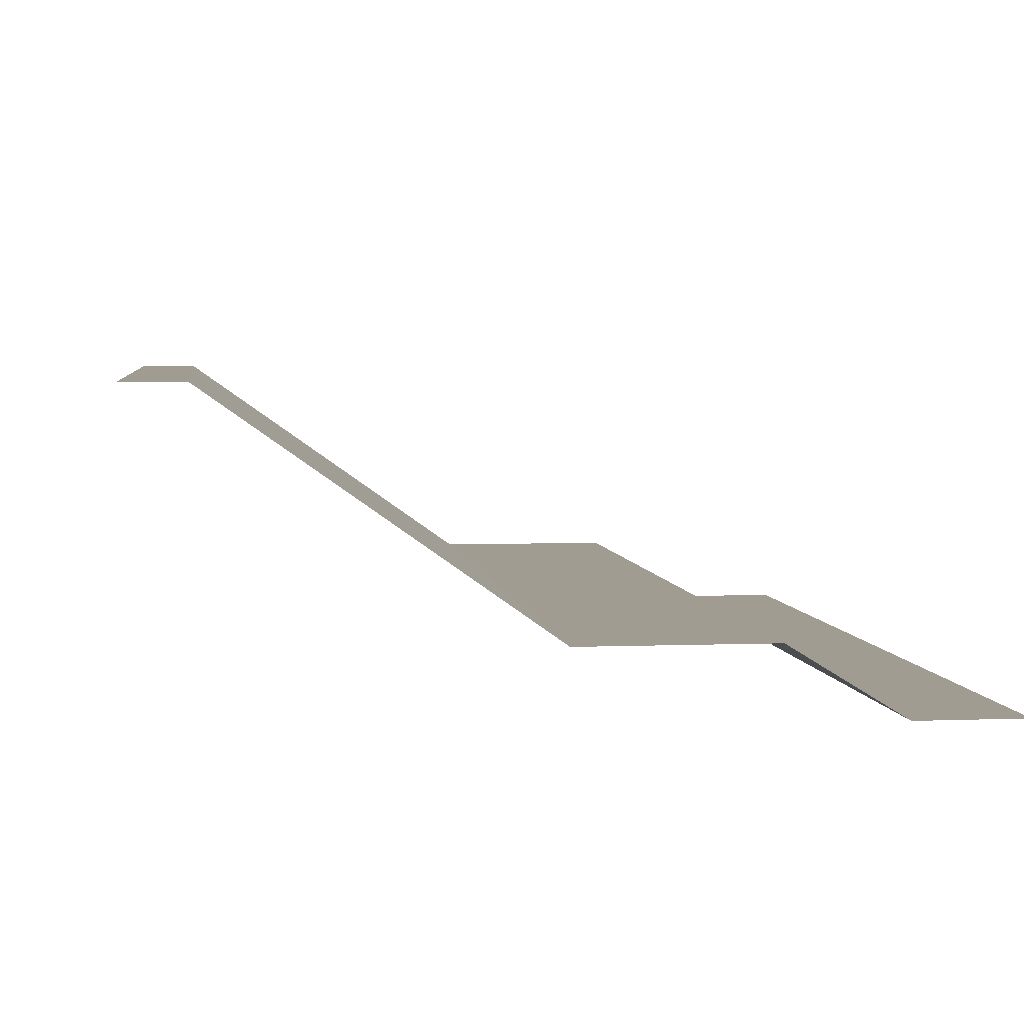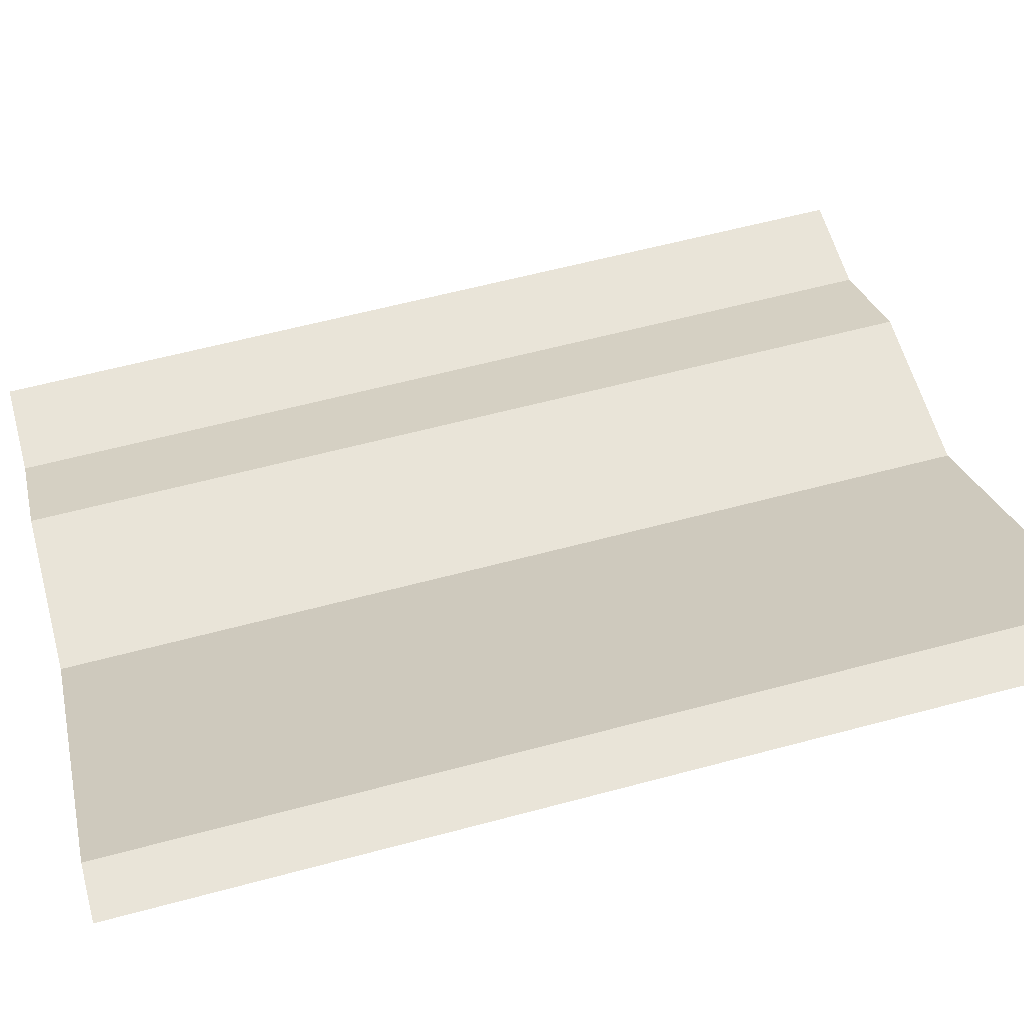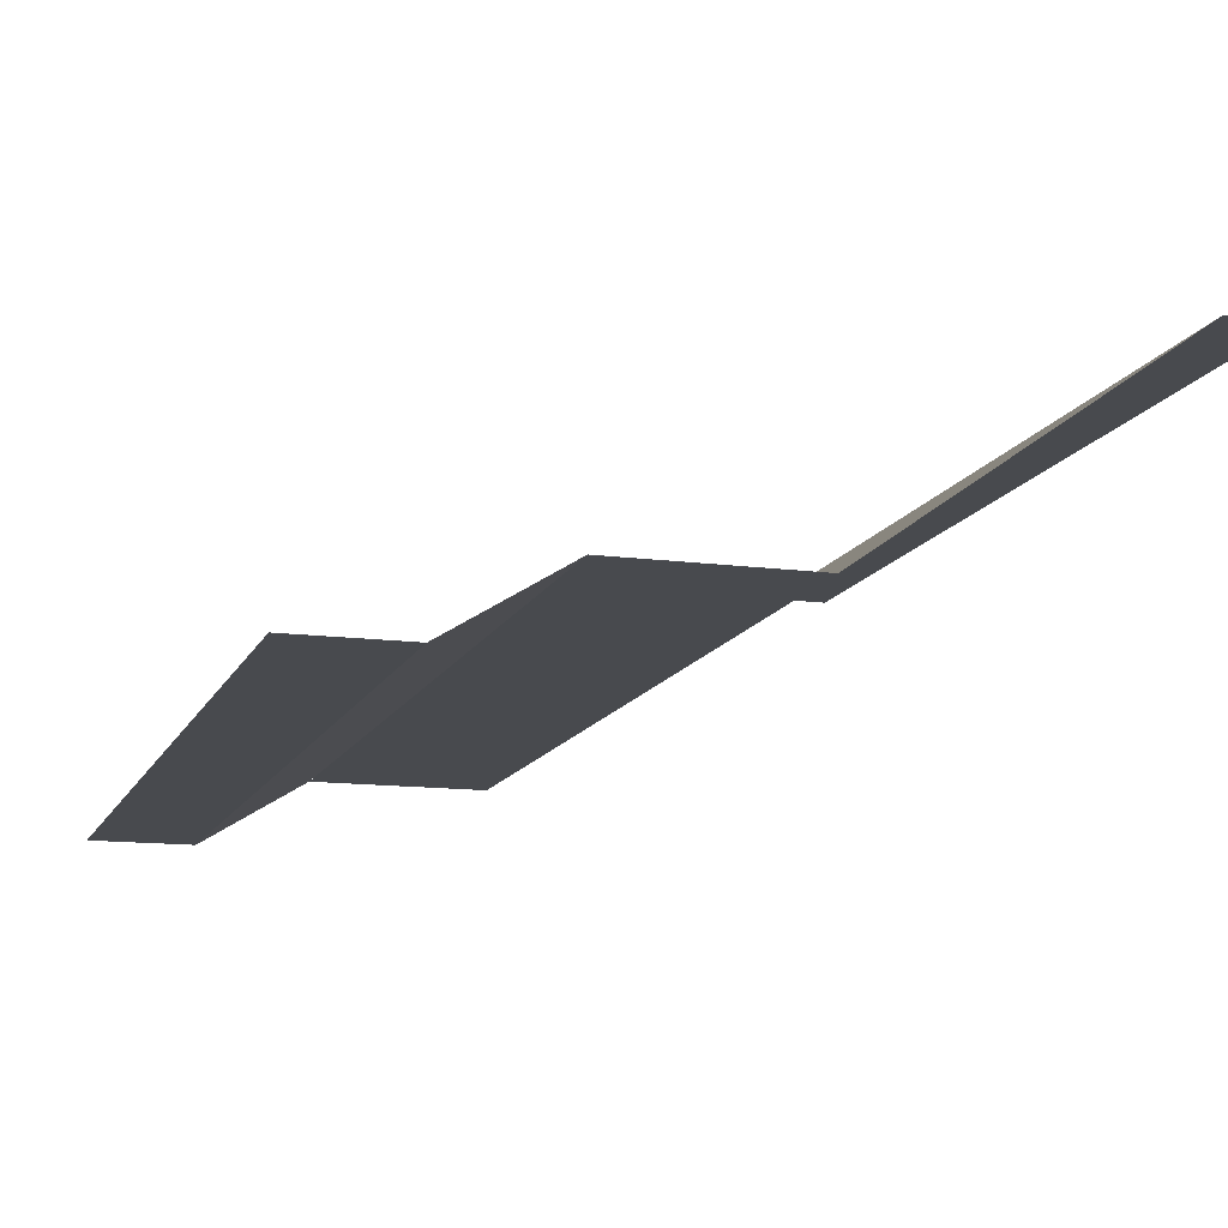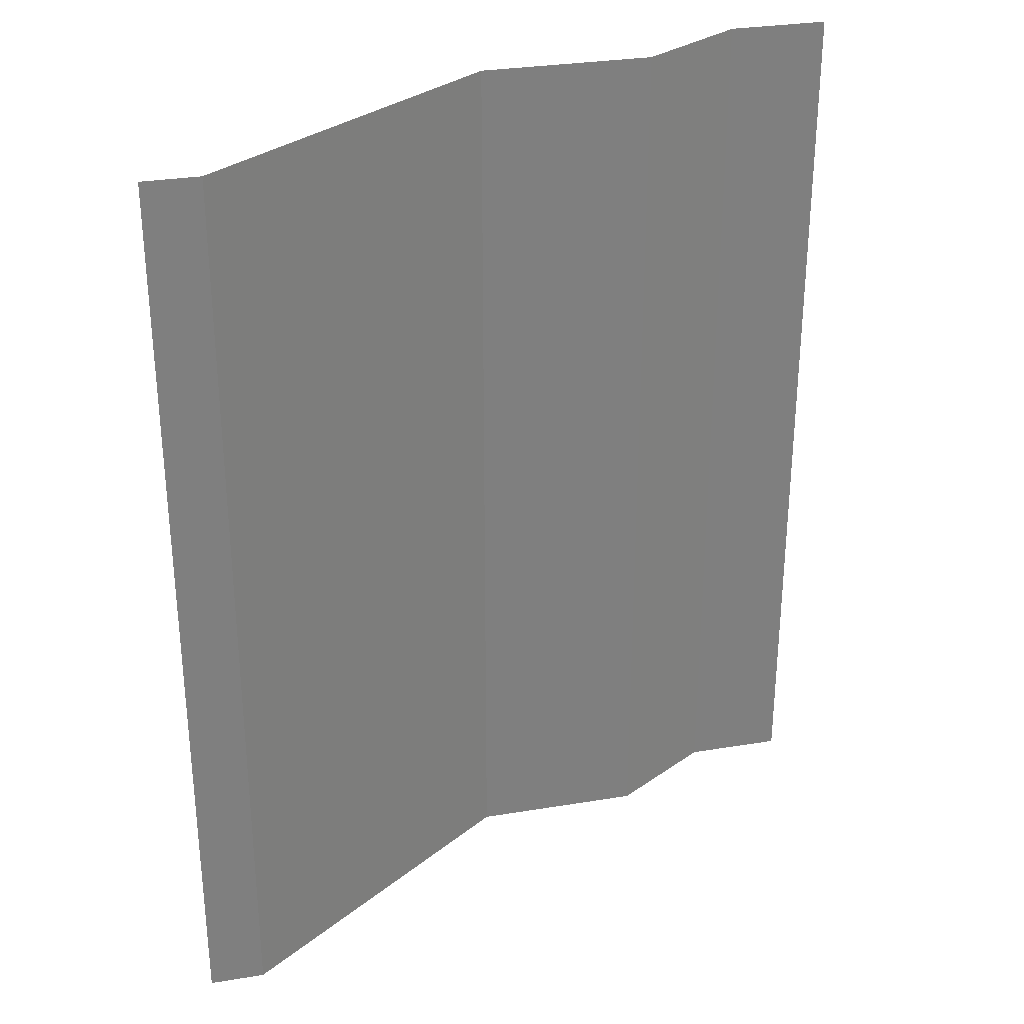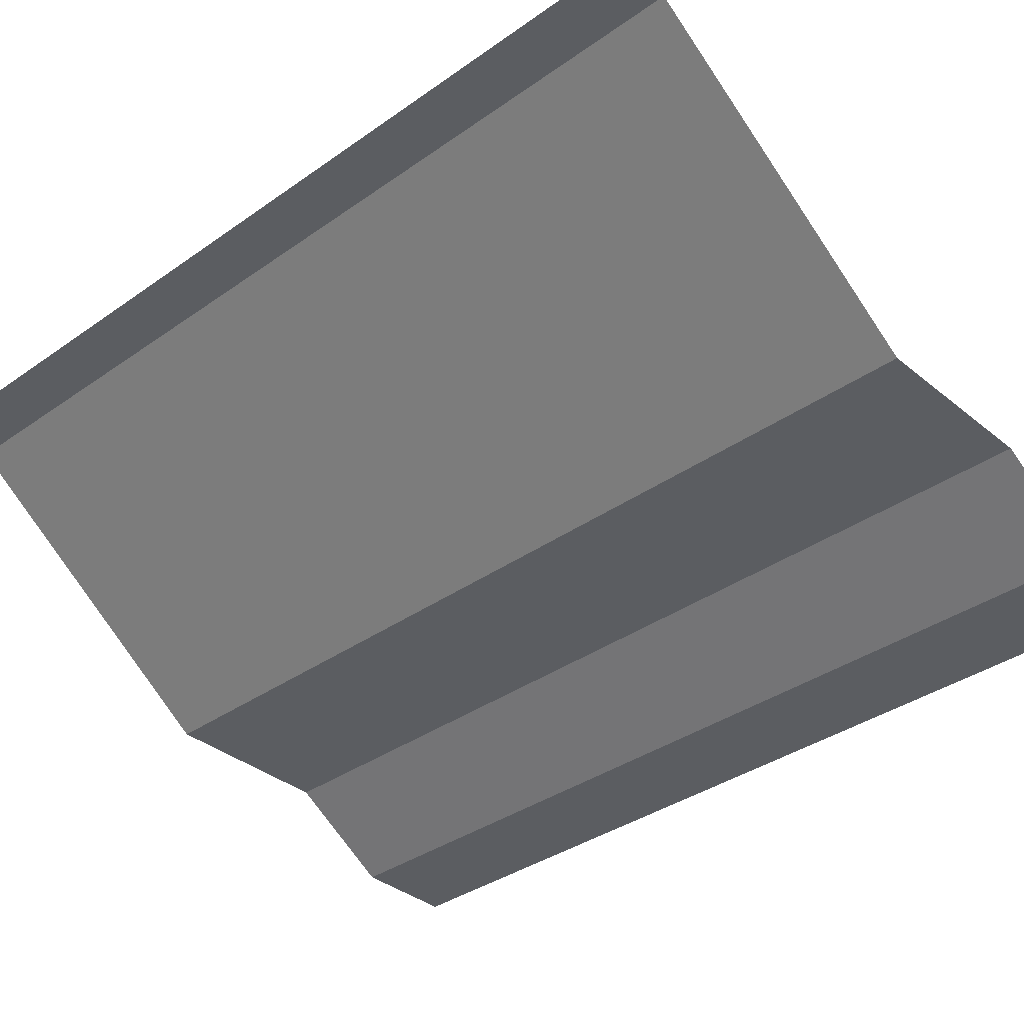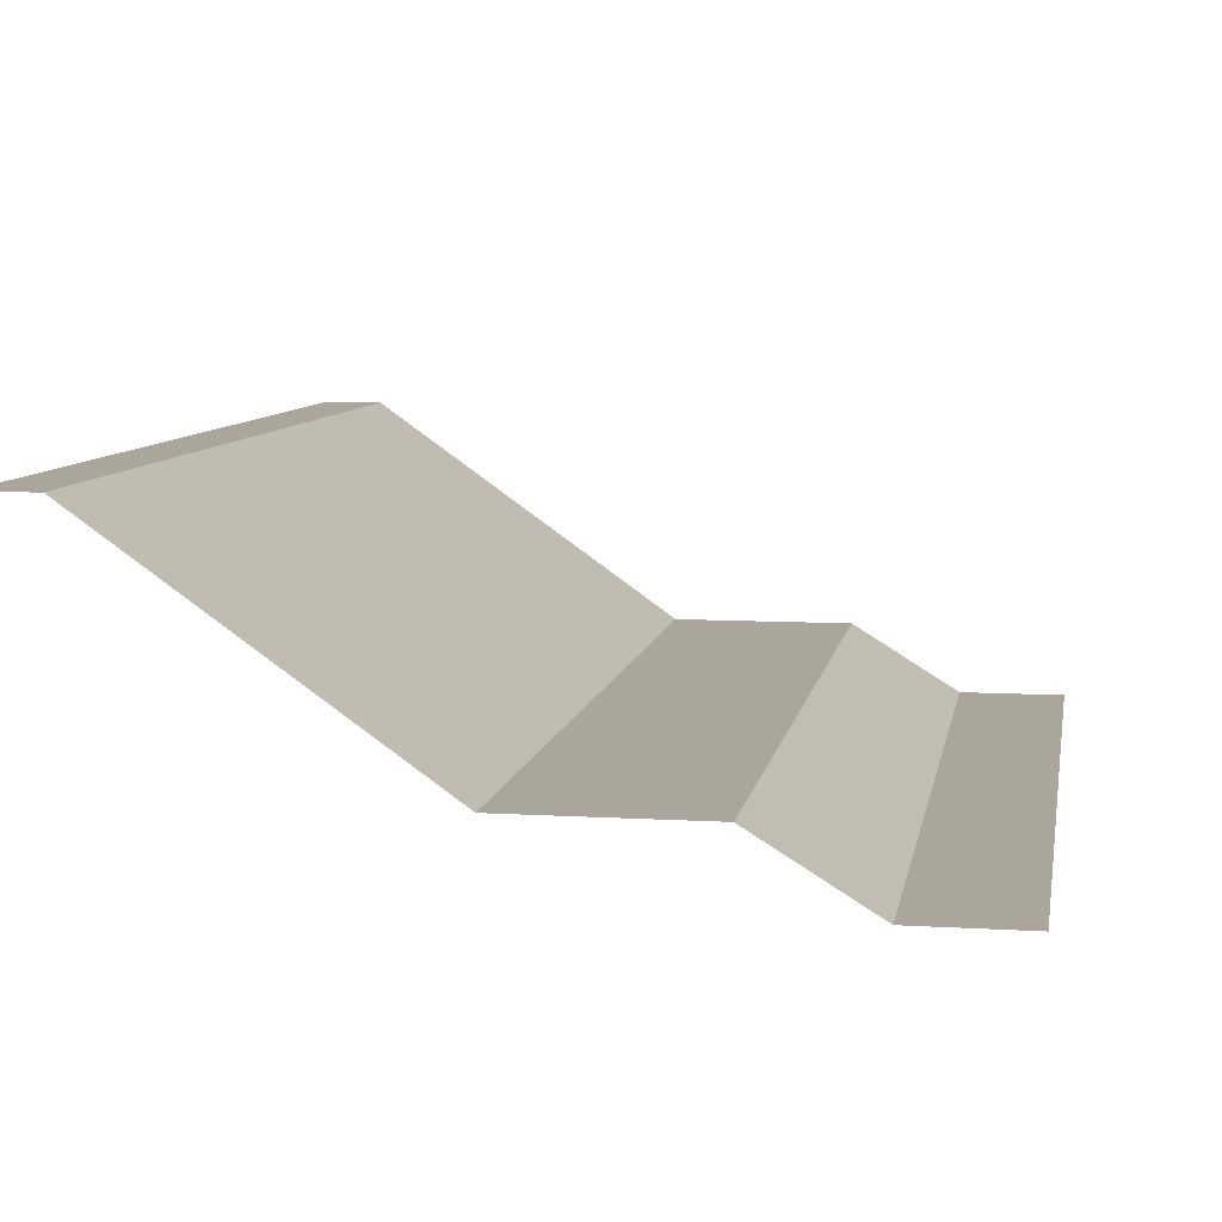
<metadata>
{"format":"obj","ext":"obj","renderer":"f3d","projection":"perspective","resolution":1024,"background":"white","views":[{"elev":4.3,"azim":172.6,"up":"+Y"},{"elev":59.8,"azim":74.6,"up":"+Y"},{"elev":-12.9,"azim":-17.1,"up":"+Y"},{"elev":30.6,"azim":166.6,"up":"+Z"},{"elev":-35.8,"azim":133.0,"up":"+Y"},{"elev":8.0,"azim":-170.4,"up":"+Y"}]}
</metadata>
<code>
g dam_03_collider
v -45.99 -17.27 58.01
v -45.99 -17.27 -58.01
v -33.35 -17.27 -58.01
v -33.35 -17.27 58.01
v -20.1 -9.107 58.01
v -33.35 -17.27 58.01
v -33.35 -17.27 -58.01
v -20.1 -9.107 -58.01
v 38.98 17.27 58.01
v 38.98 17.27 -58.01
v 45.99 17.27 -58.01
v 45.99 17.27 58.01
v 38.98 17.27 58.01
v 1.709 -9.107 58.01
v 1.709 -9.107 -58.01
v 38.98 17.27 -58.01
v 1.709 -9.107 58.01
v -20.1 -9.107 58.01
v -20.1 -9.107 -58.01
v 1.709 -9.107 -58.01
f 3 2 1
f 4 3 1
f 7 6 5
f 8 7 5
f 11 10 9
f 12 11 9
f 15 14 13
f 16 15 13
f 19 18 17
f 20 19 17

</code>
